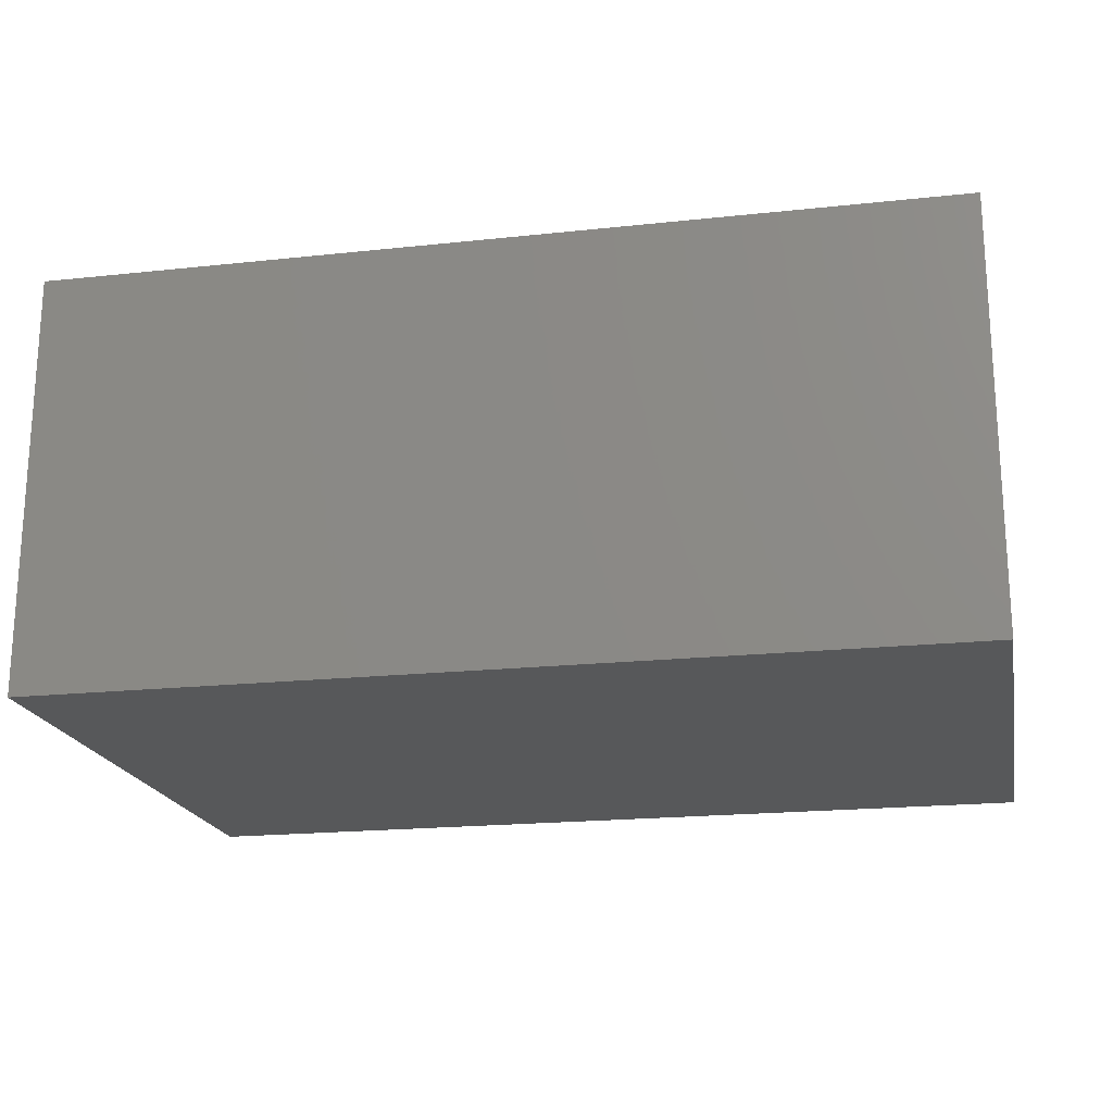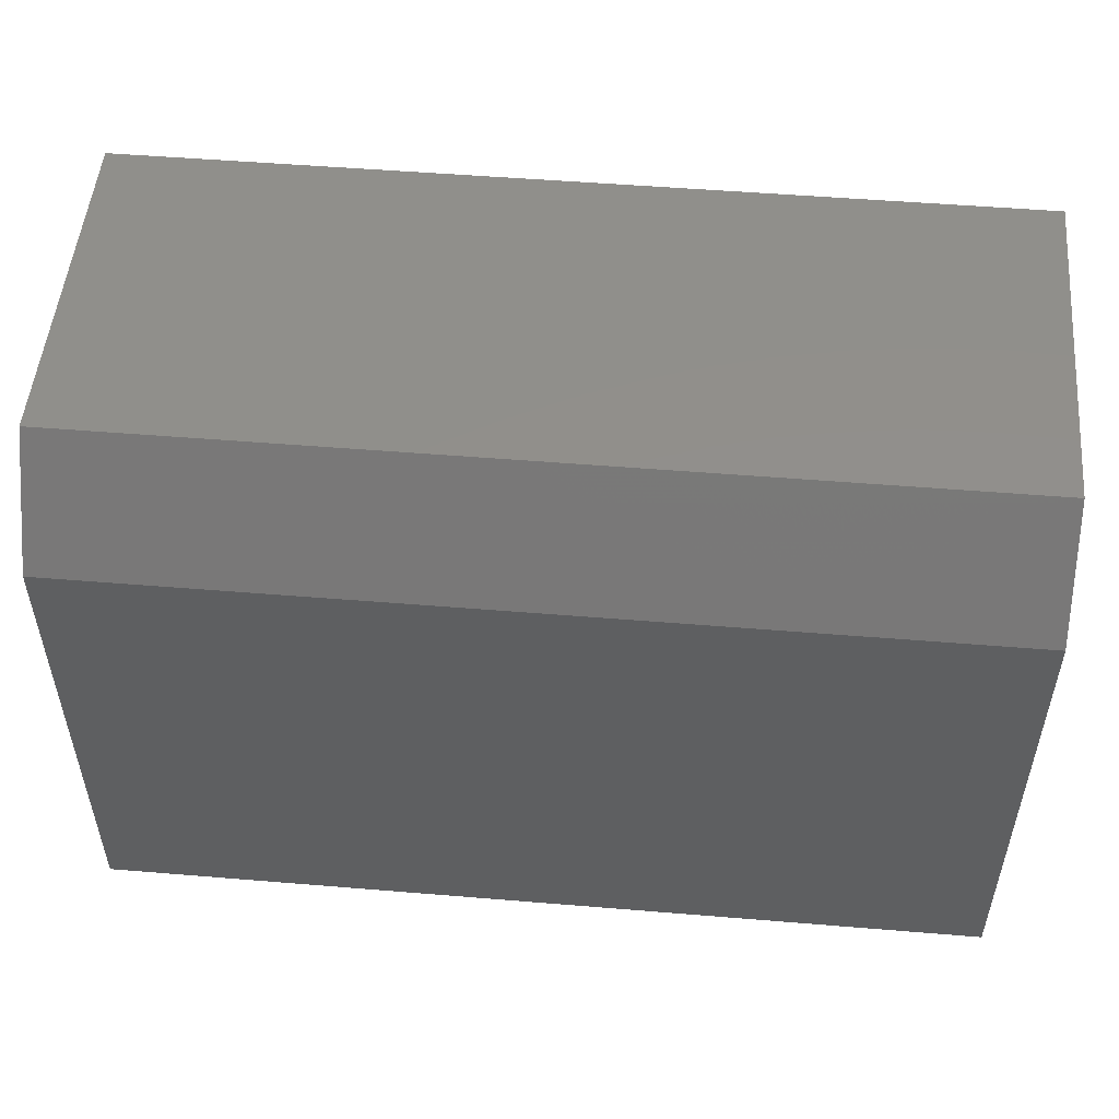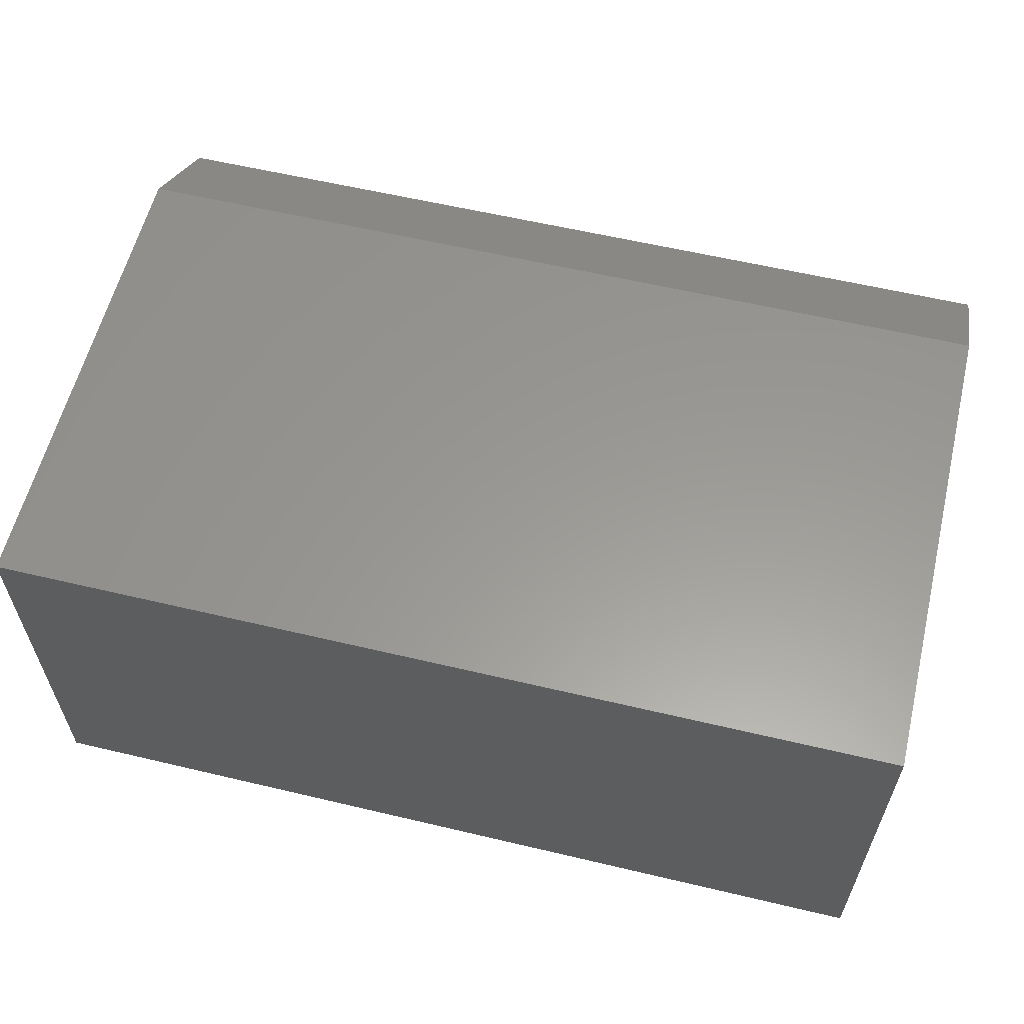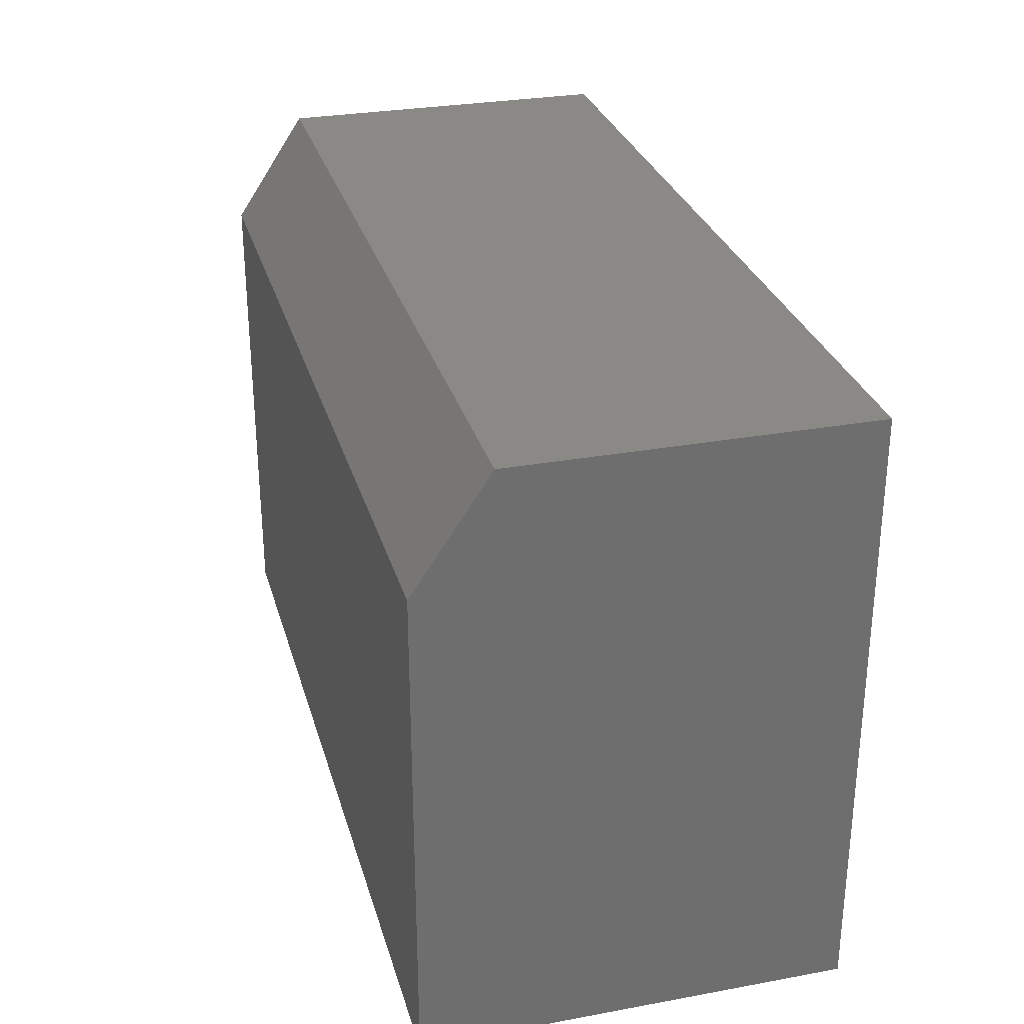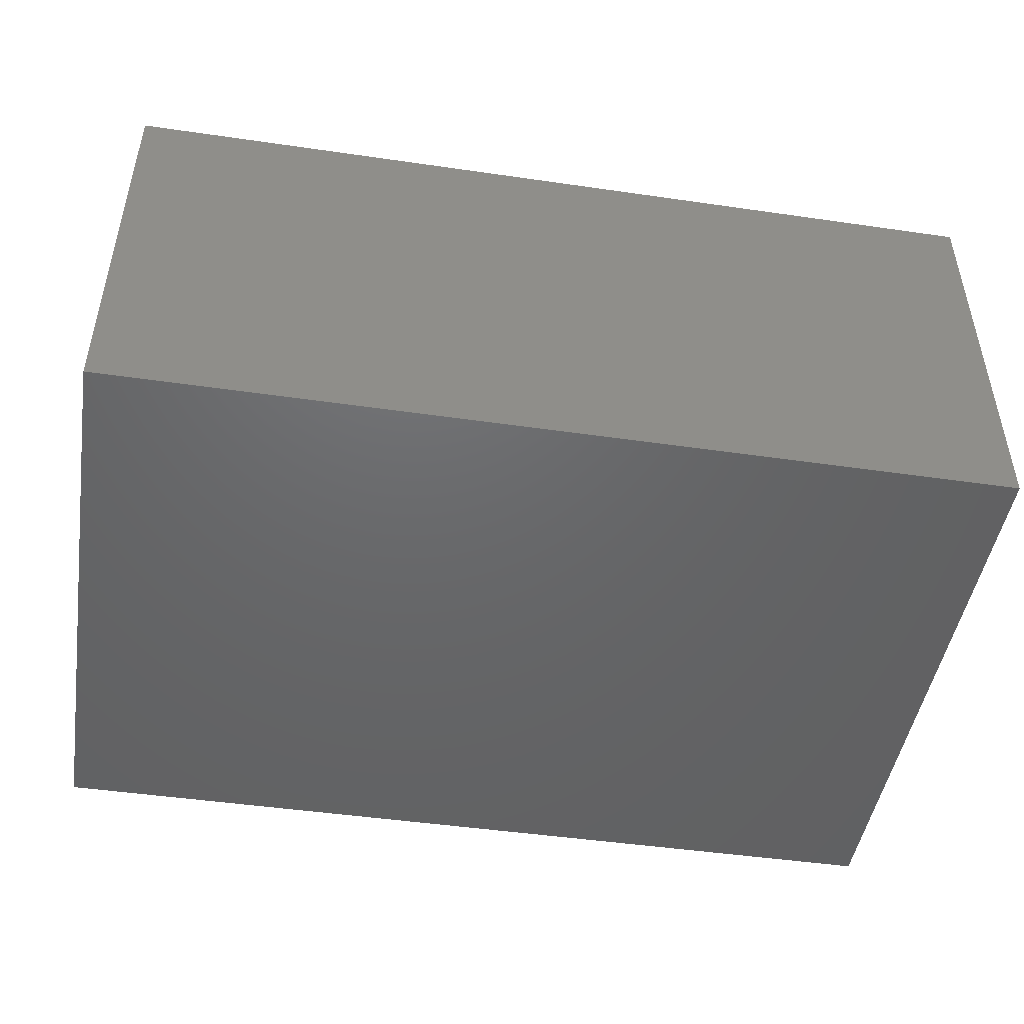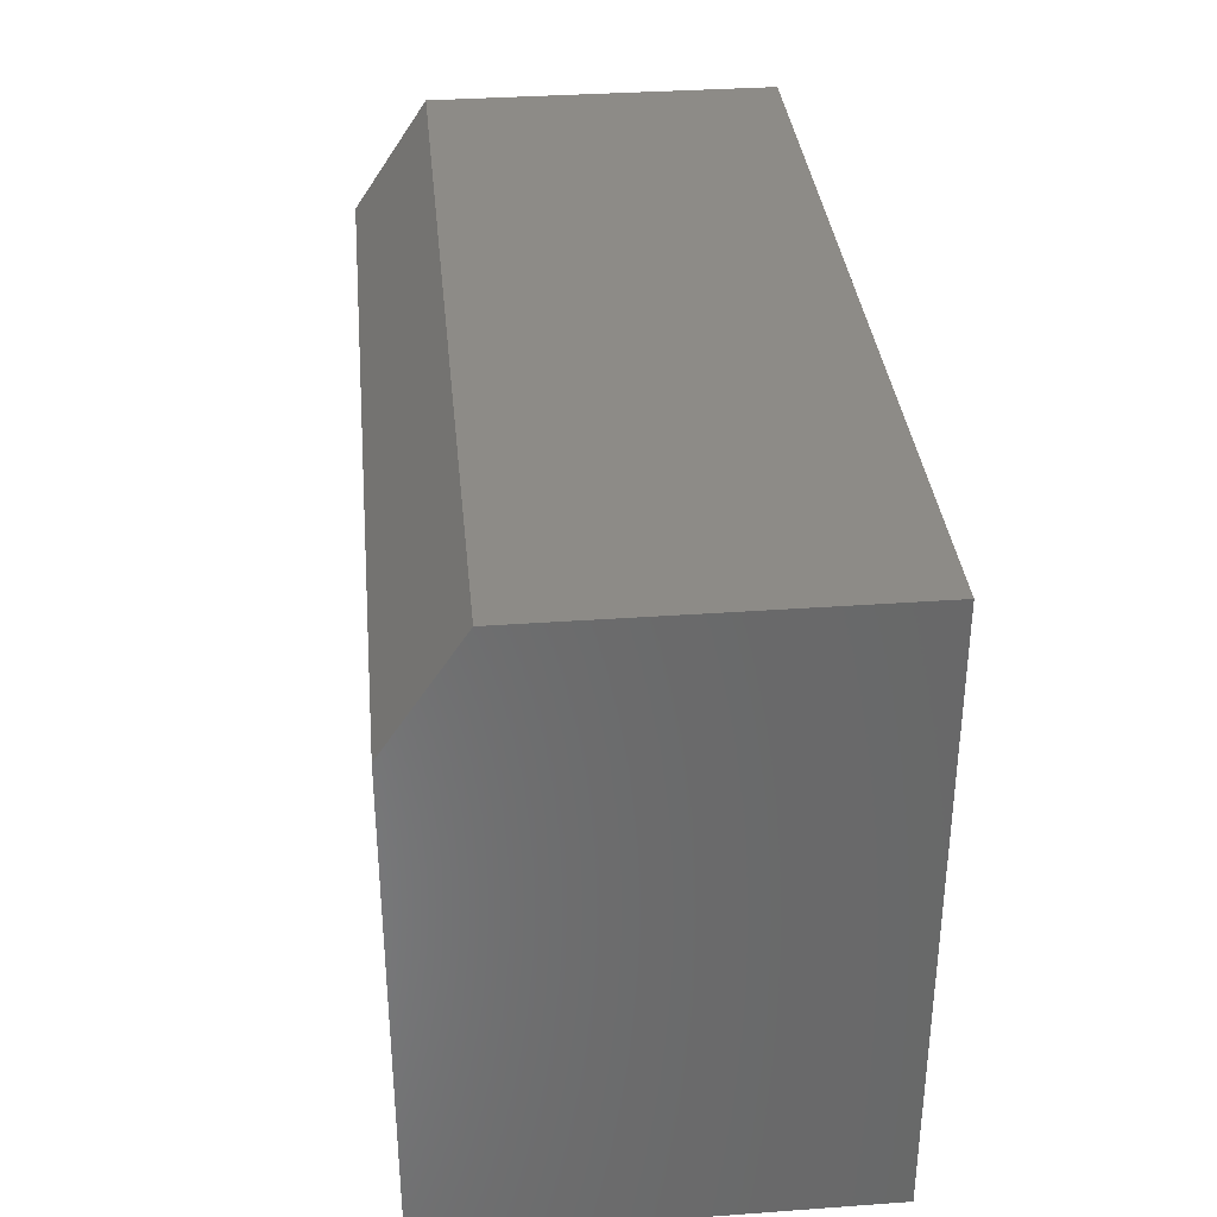
<metadata>
{"format":"stl","ext":"stl","renderer":"f3d","projection":"perspective","resolution":1024,"background":"white","views":[{"elev":-19.6,"azim":11.3,"up":"+Z"},{"elev":51.6,"azim":5.1,"up":"+Y"},{"elev":59.3,"azim":13.7,"up":"+Z"},{"elev":29.3,"azim":74.9,"up":"+Y"},{"elev":-47.2,"azim":-9.3,"up":"+Z"},{"elev":34.6,"azim":84.5,"up":"+Y"}]}
</metadata>
<code>
# stl→obj: 10 verts, 16 faces
v 0 0.1875 0.3516
v 0.75 0.1875 0.3516
v 0 0.599 0.3516
v 0.75 0.599 0.3516
v 0 0.1875 0
v 0 0.6928 0
v 0 0.6928 0.2891
v 0.75 0.6928 0.2891
v 0.75 0.6928 0
v 0.75 0.1875 0
f 1 2 3
f 3 2 4
f 5 1 6
f 6 1 3
f 6 3 7
f 8 9 7
f 7 9 6
f 2 10 4
f 4 10 9
f 4 9 8
f 3 4 7
f 7 4 8
f 5 6 10
f 10 6 9
f 1 5 2
f 2 5 10

</code>
